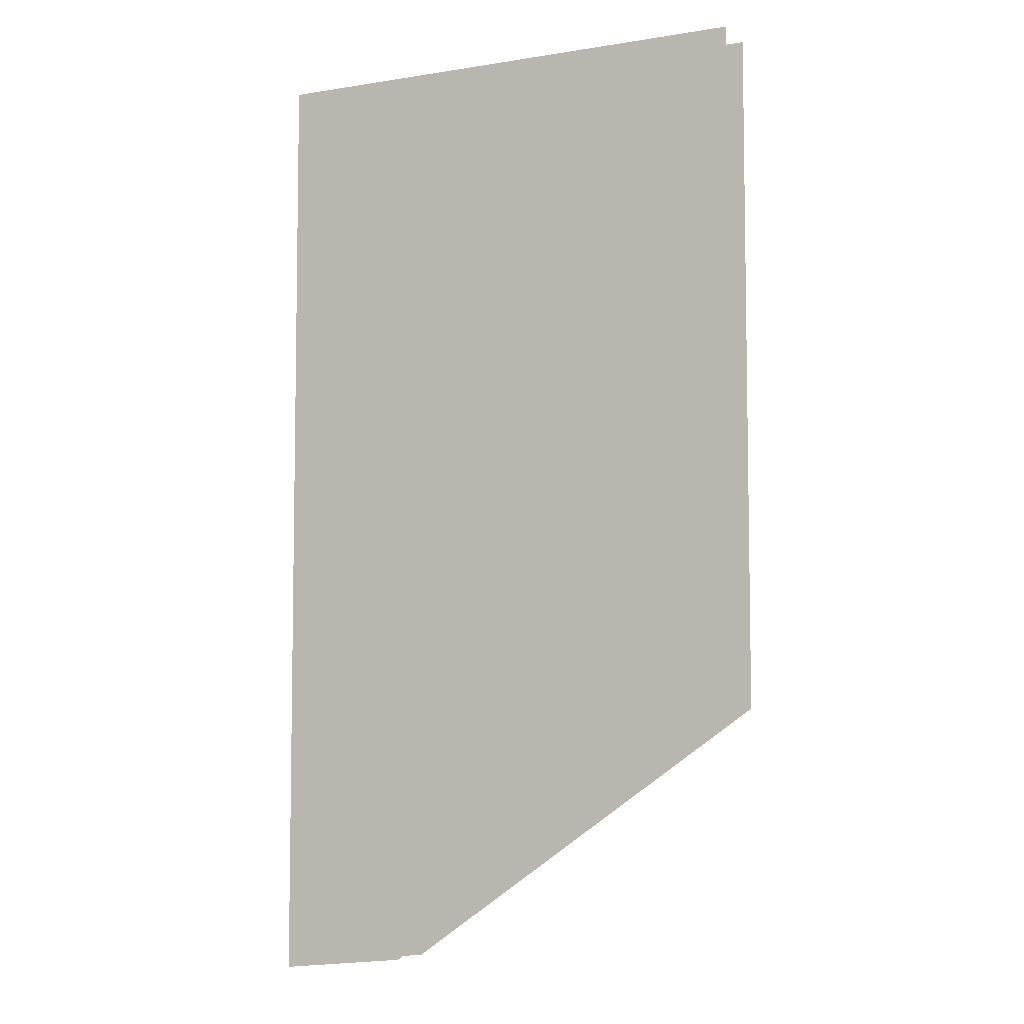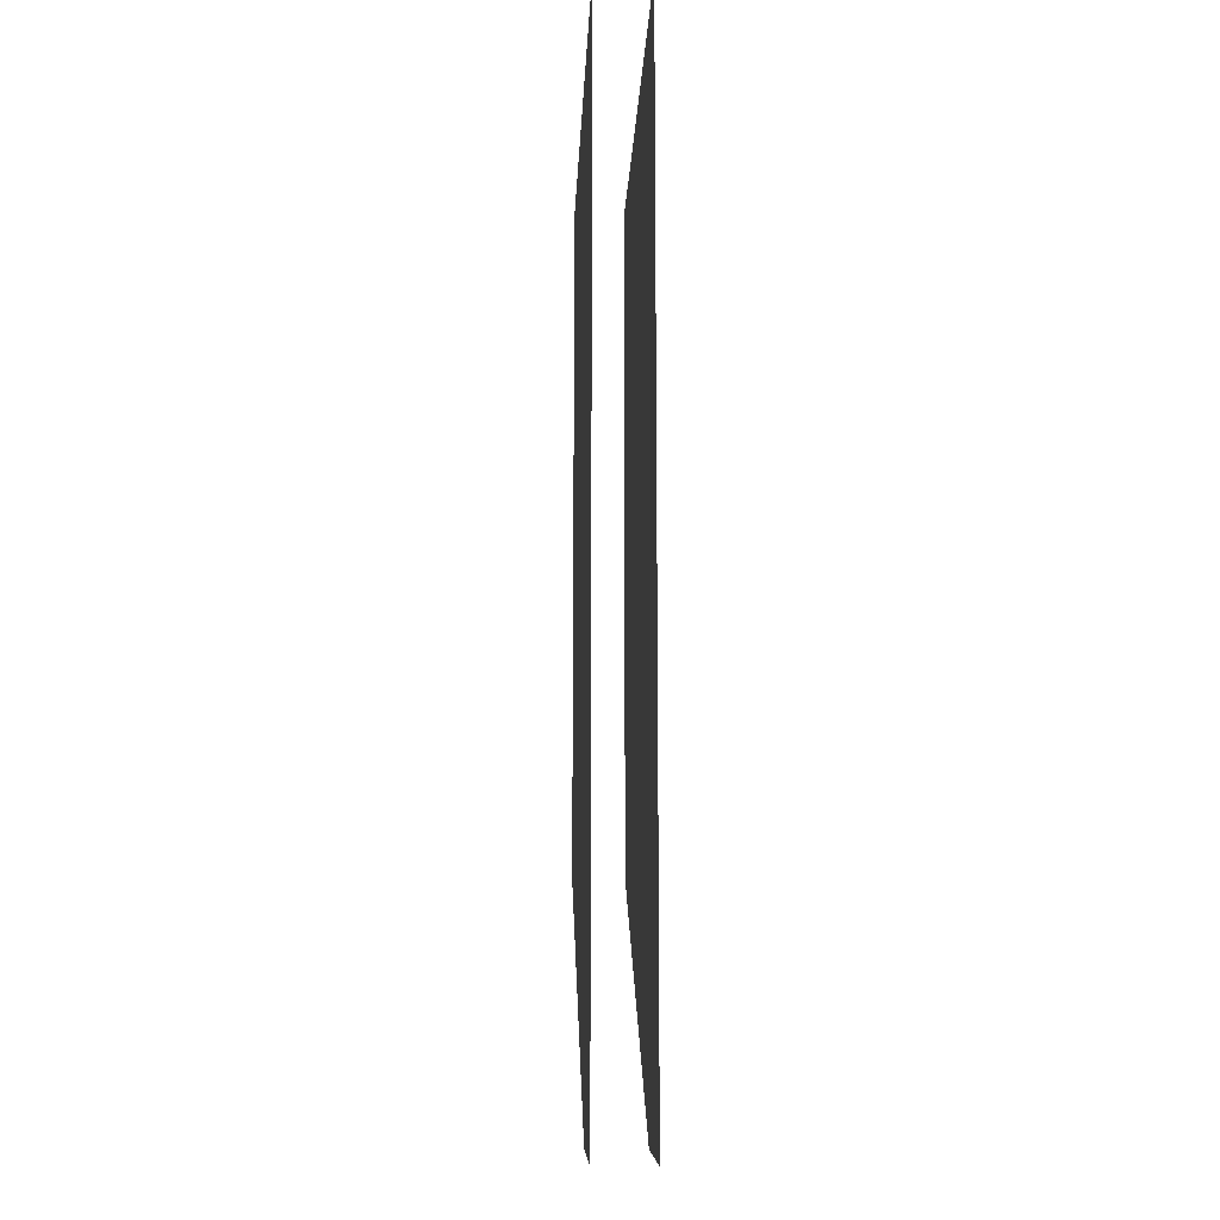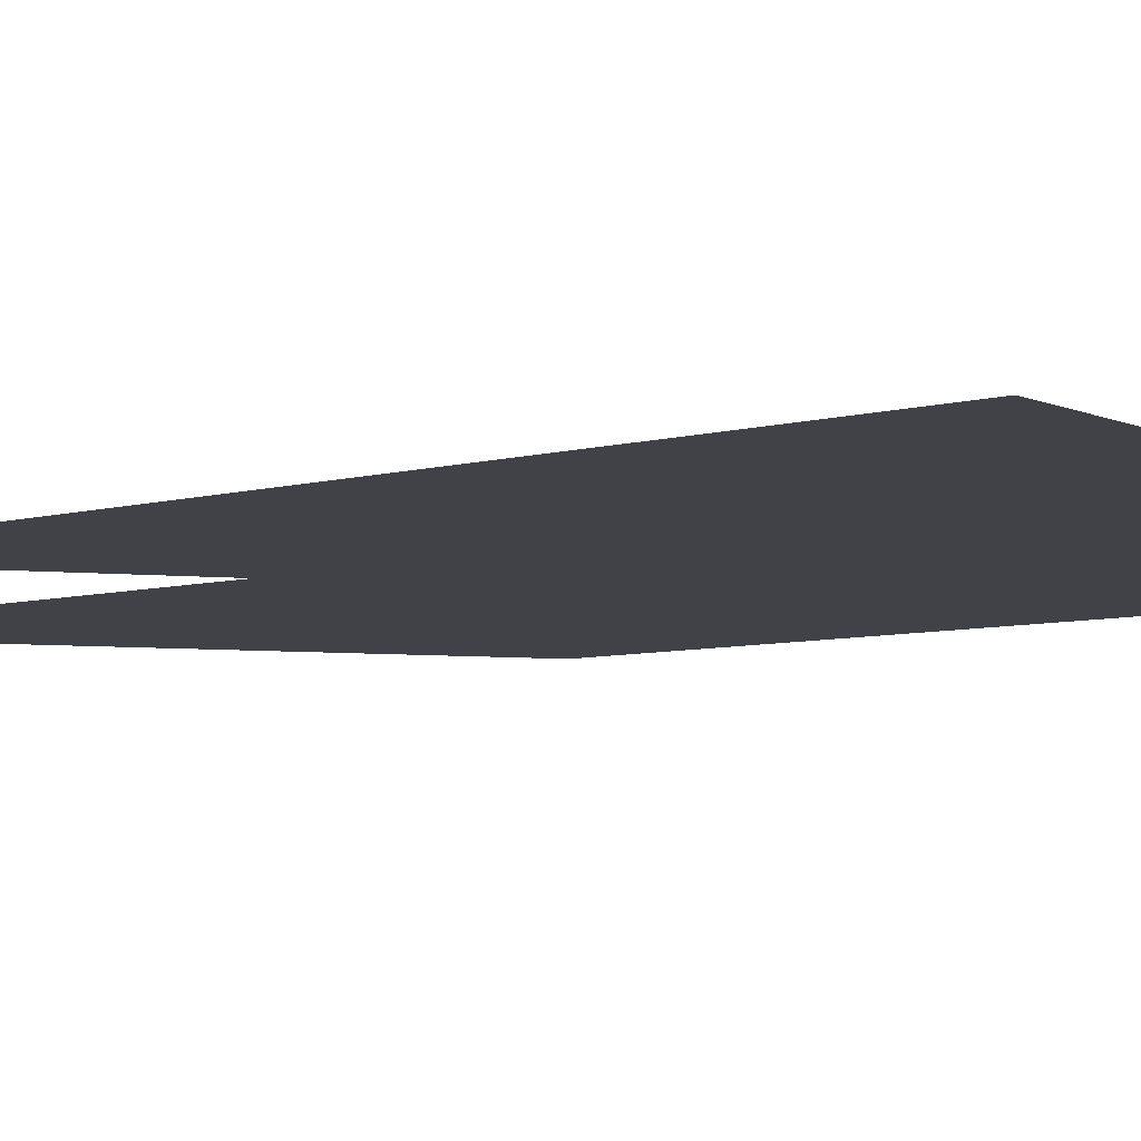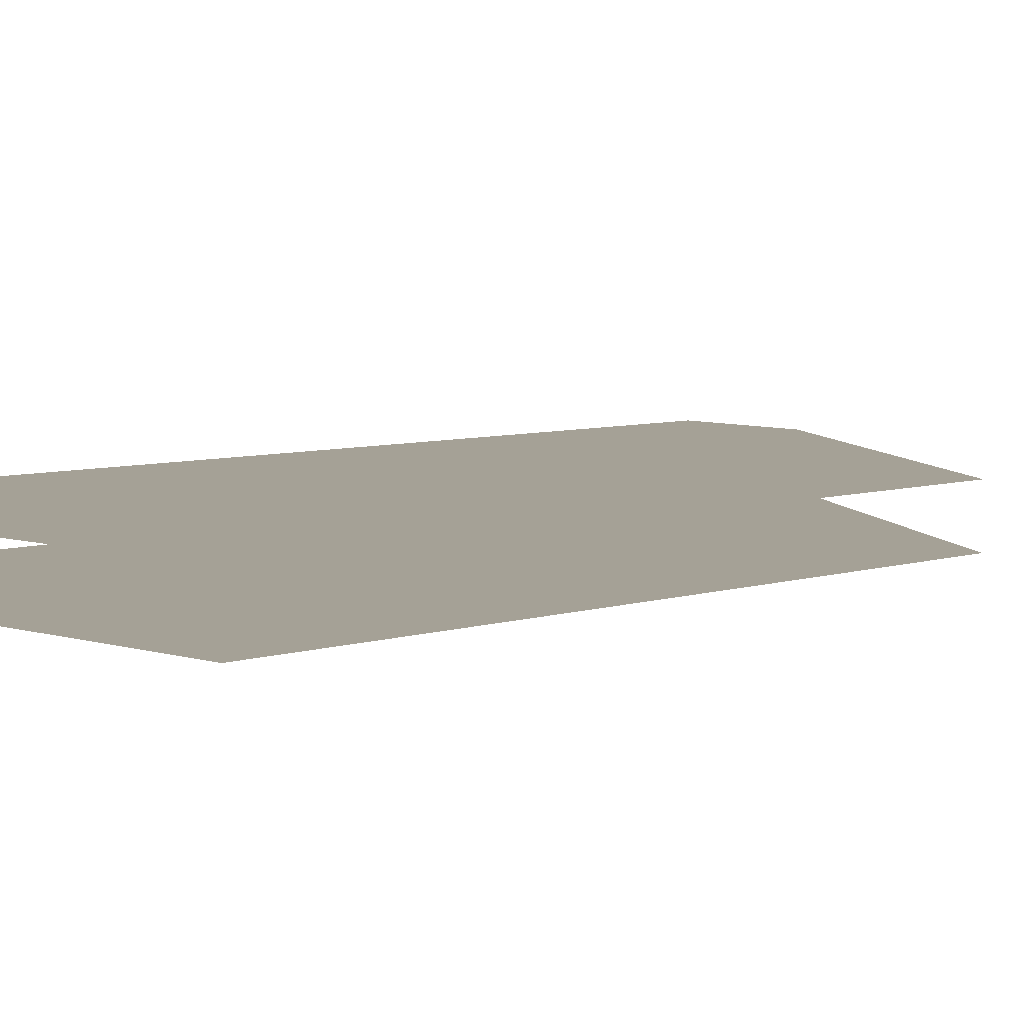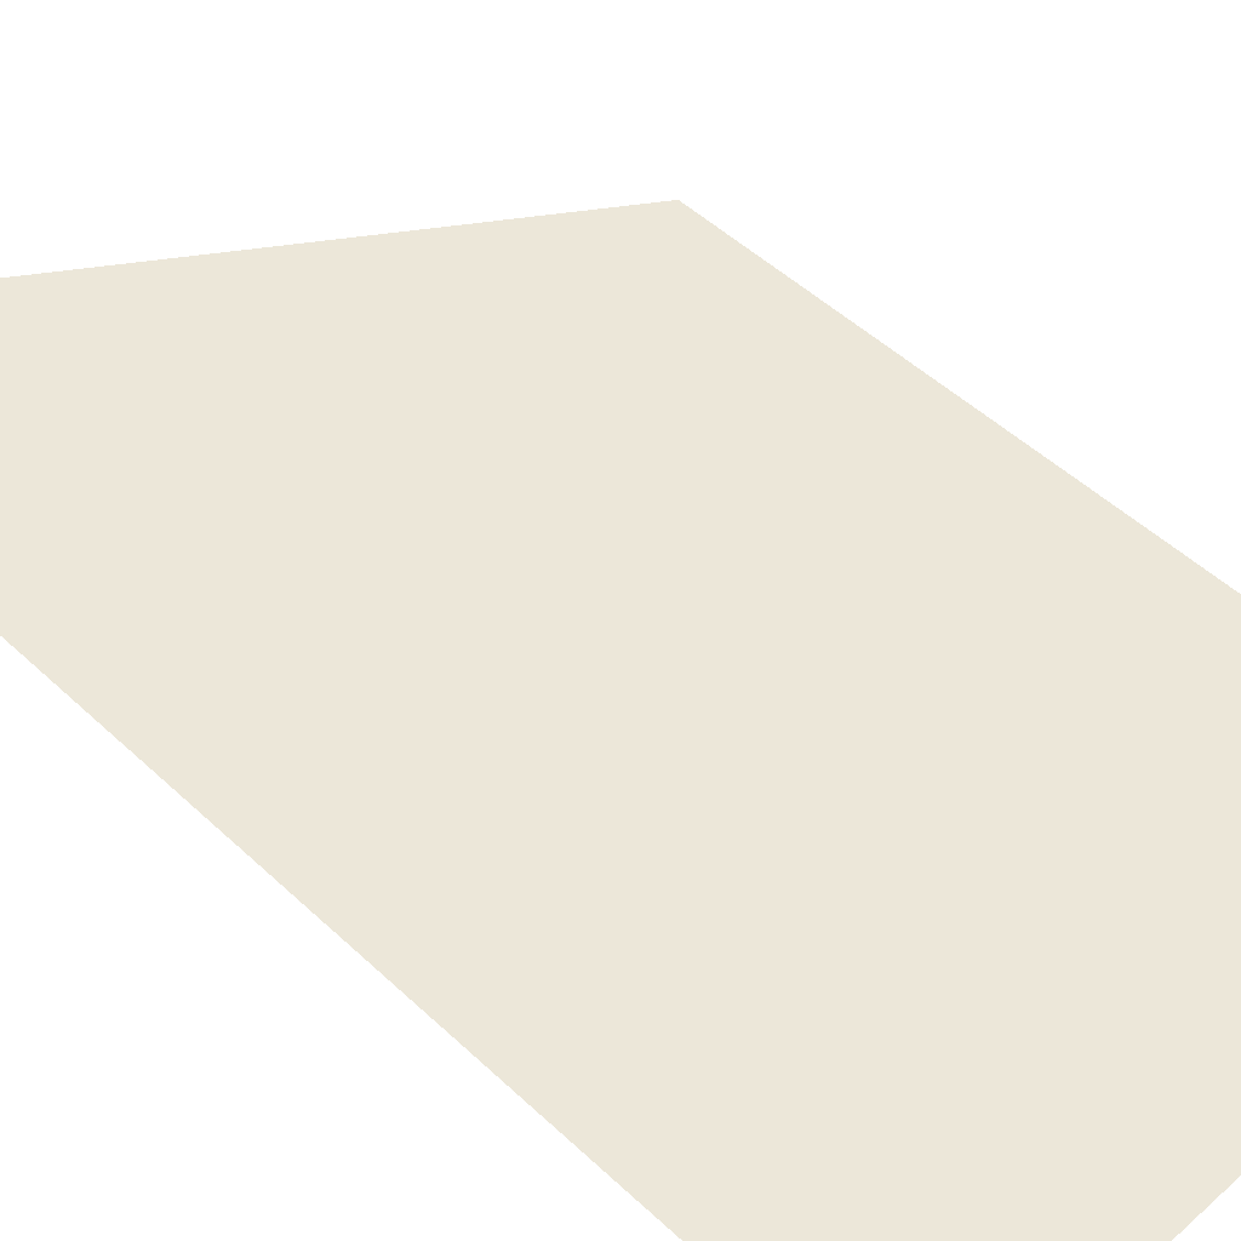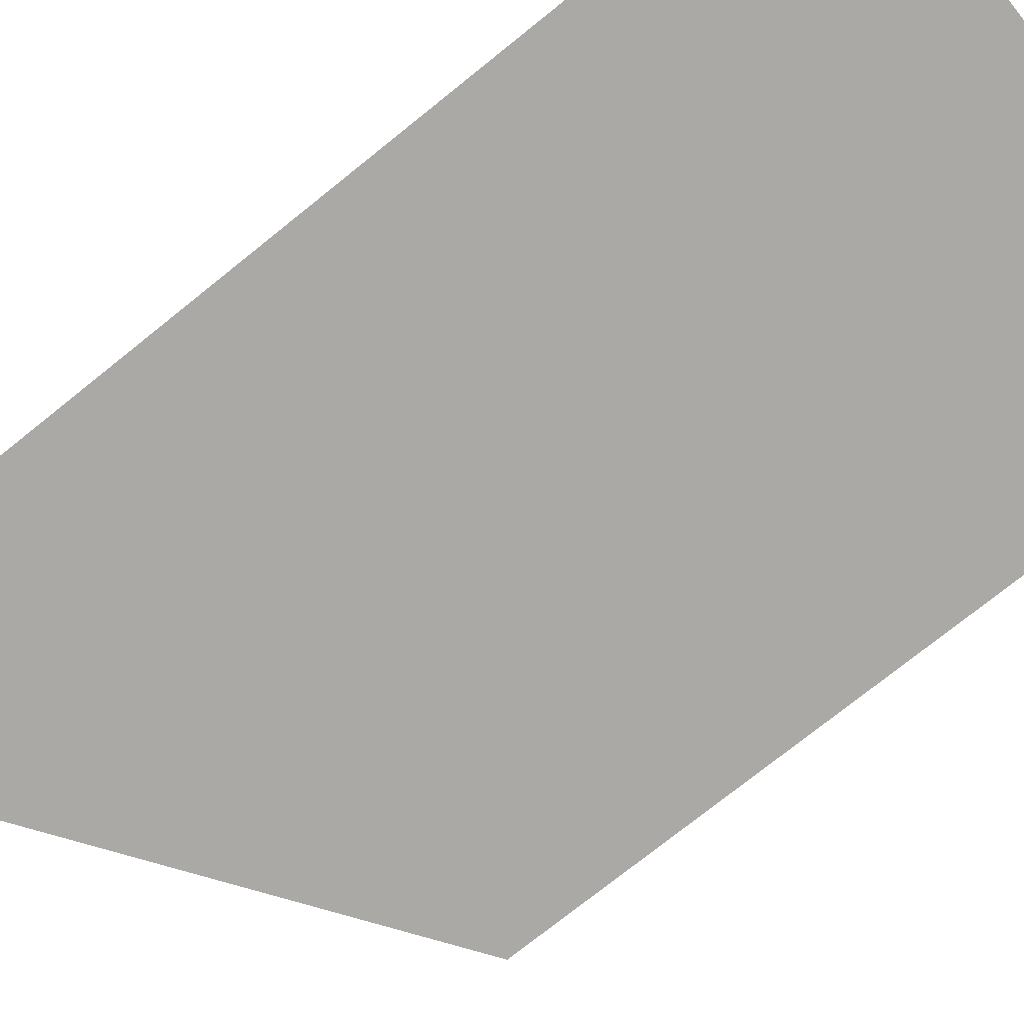
<metadata>
{"format":"obj","ext":"obj","renderer":"f3d","projection":"perspective","resolution":1024,"background":"white","views":[{"elev":-6.2,"azim":-154.3,"up":"+Y"},{"elev":-13.4,"azim":87.5,"up":"+Y"},{"elev":-6.8,"azim":129.0,"up":"+Z"},{"elev":6.0,"azim":-135.8,"up":"+Z"},{"elev":50.0,"azim":135.7,"up":"+Z"},{"elev":-75.3,"azim":128.7,"up":"+Z"}]}
</metadata>
<code>
g ENV_SY01_Banner_Closed_Glass_MO_3
v -3.27 12.38 0.1462
v -1.206 7.143 0.1462
v -3.27 8.579 0.1462
v -0.4695 12.38 0.1462
v -0.4695 7.066 0.1462
v -3.27 12.38 -0.1377
v -3.27 8.579 -0.1377
v -1.206 7.143 -0.1377
v -0.4695 12.38 -0.1377
v -0.4695 7.066 -0.1377
g ENV_SY01_Banner_Closed_Glass_MO_3_0
f 3 2 1
f 2 4 1
f 5 4 2
f 8 7 6
f 9 8 6
f 9 10 8

</code>
